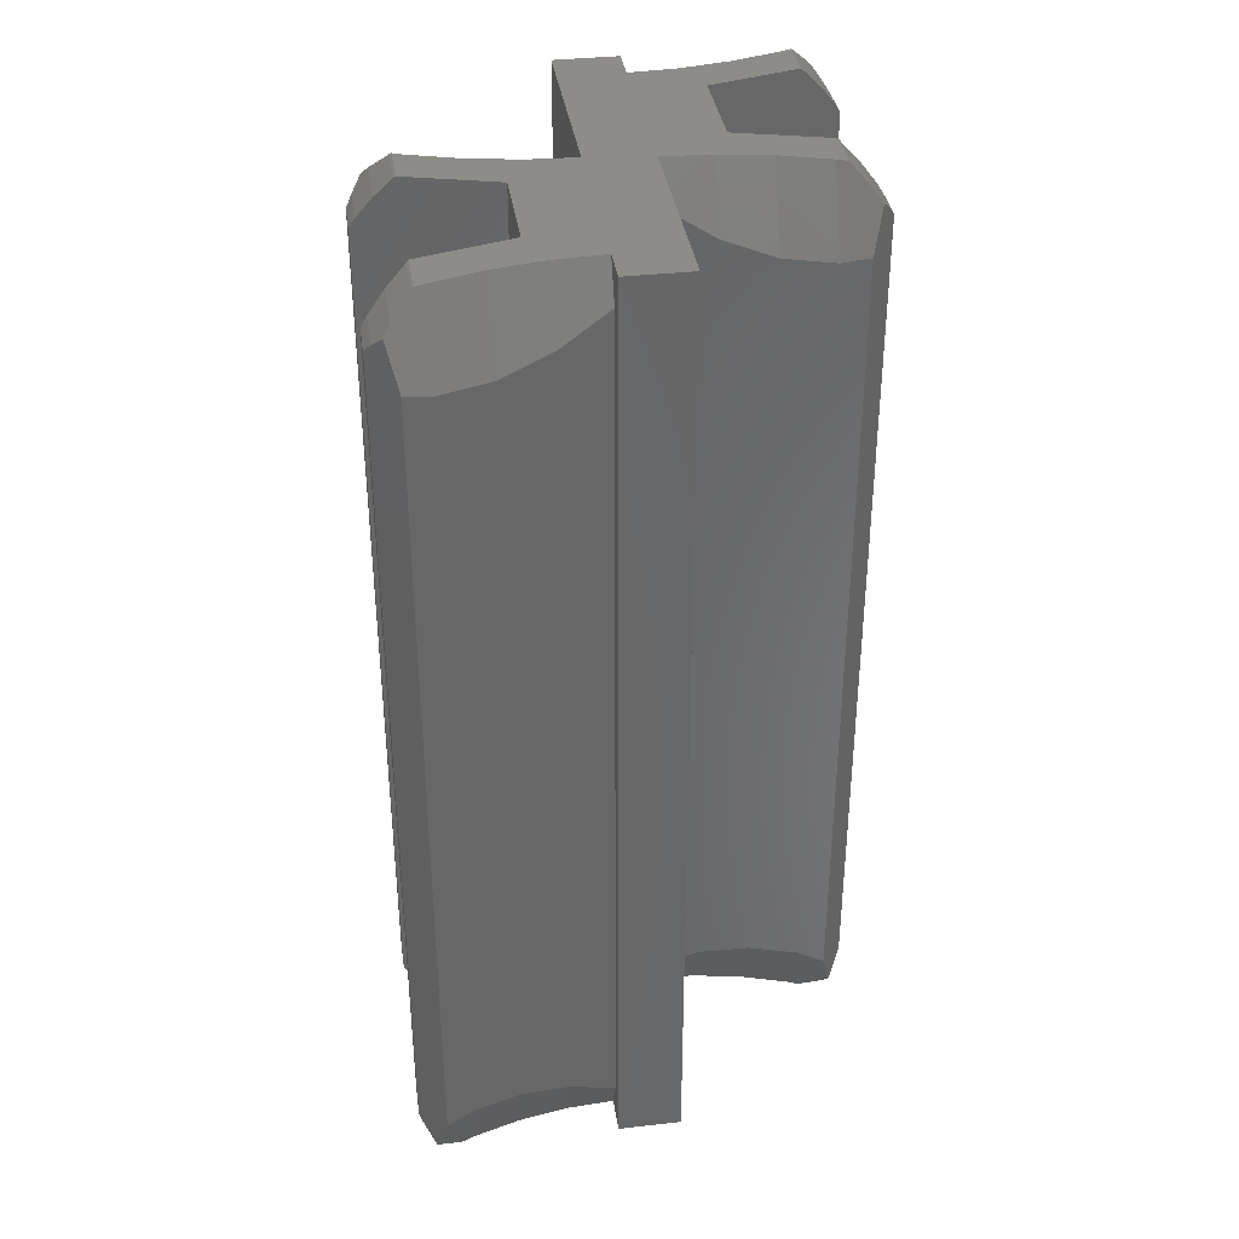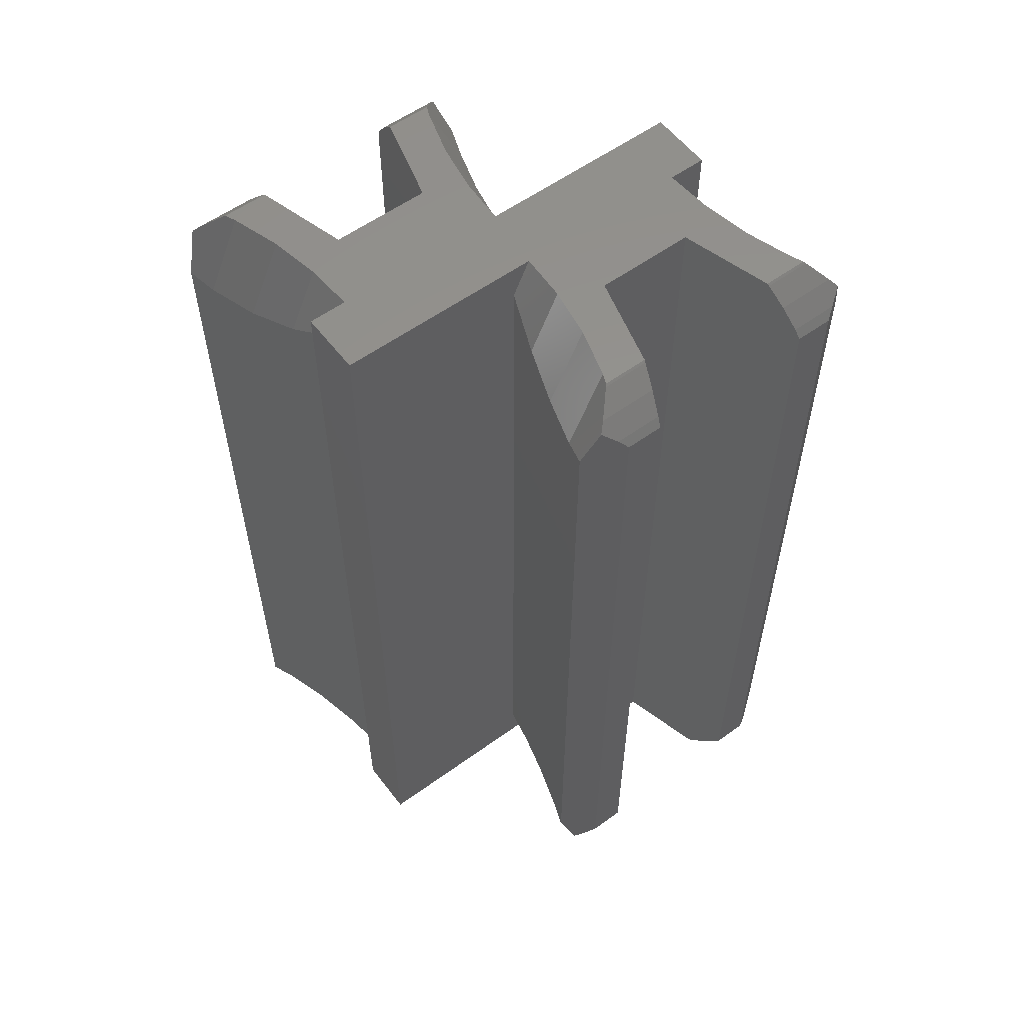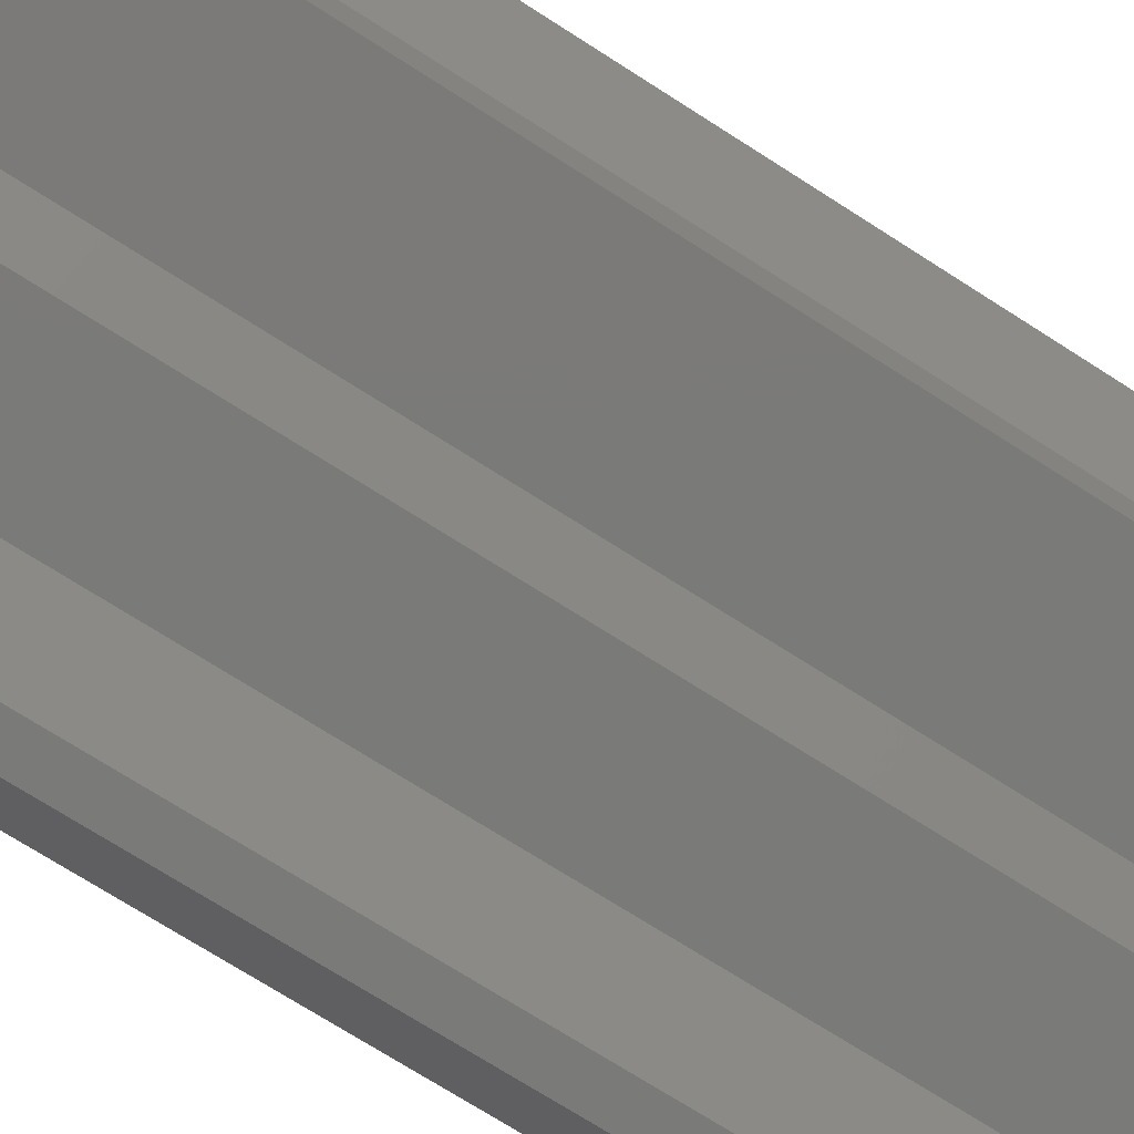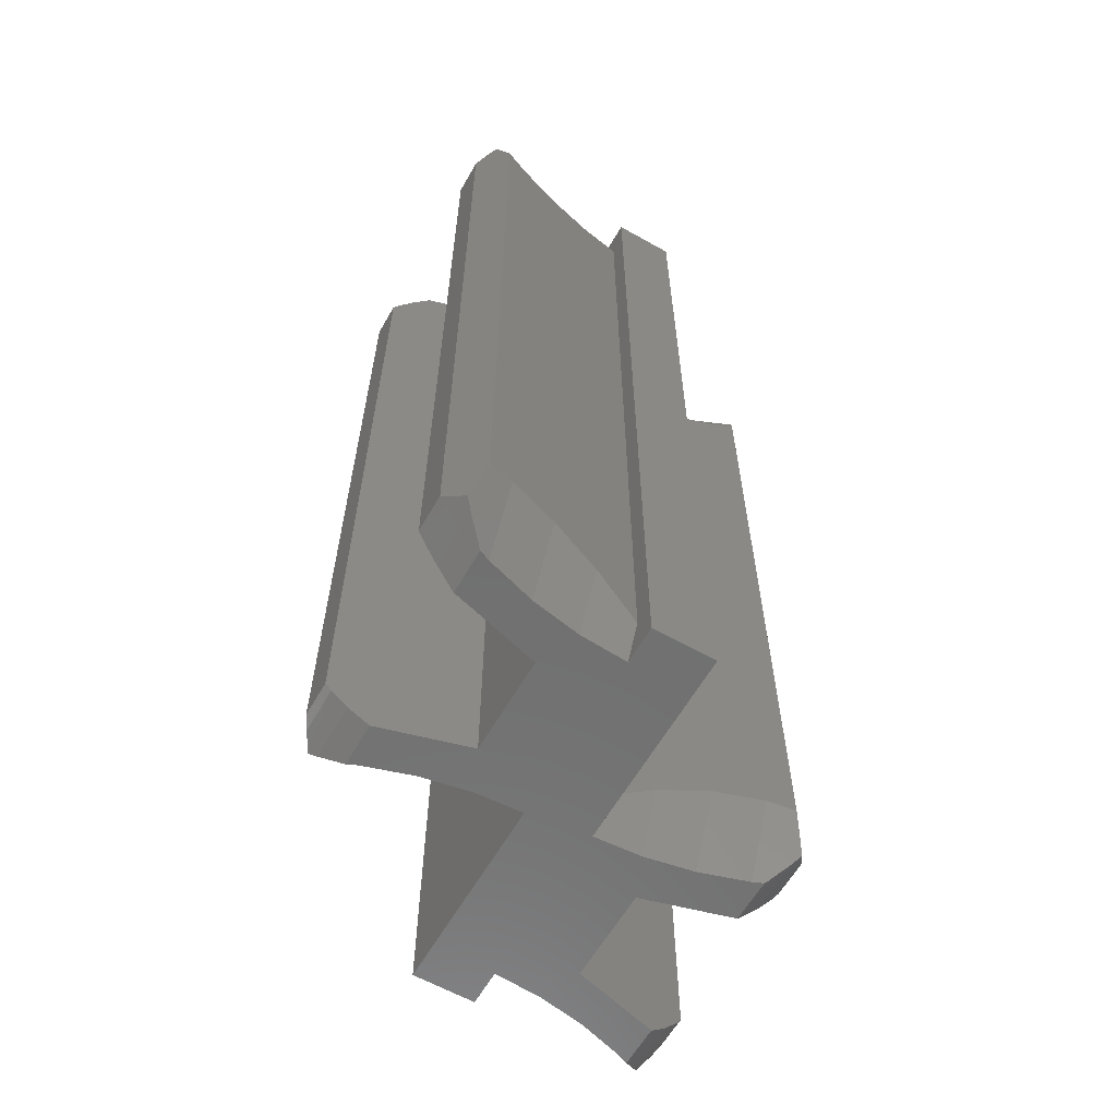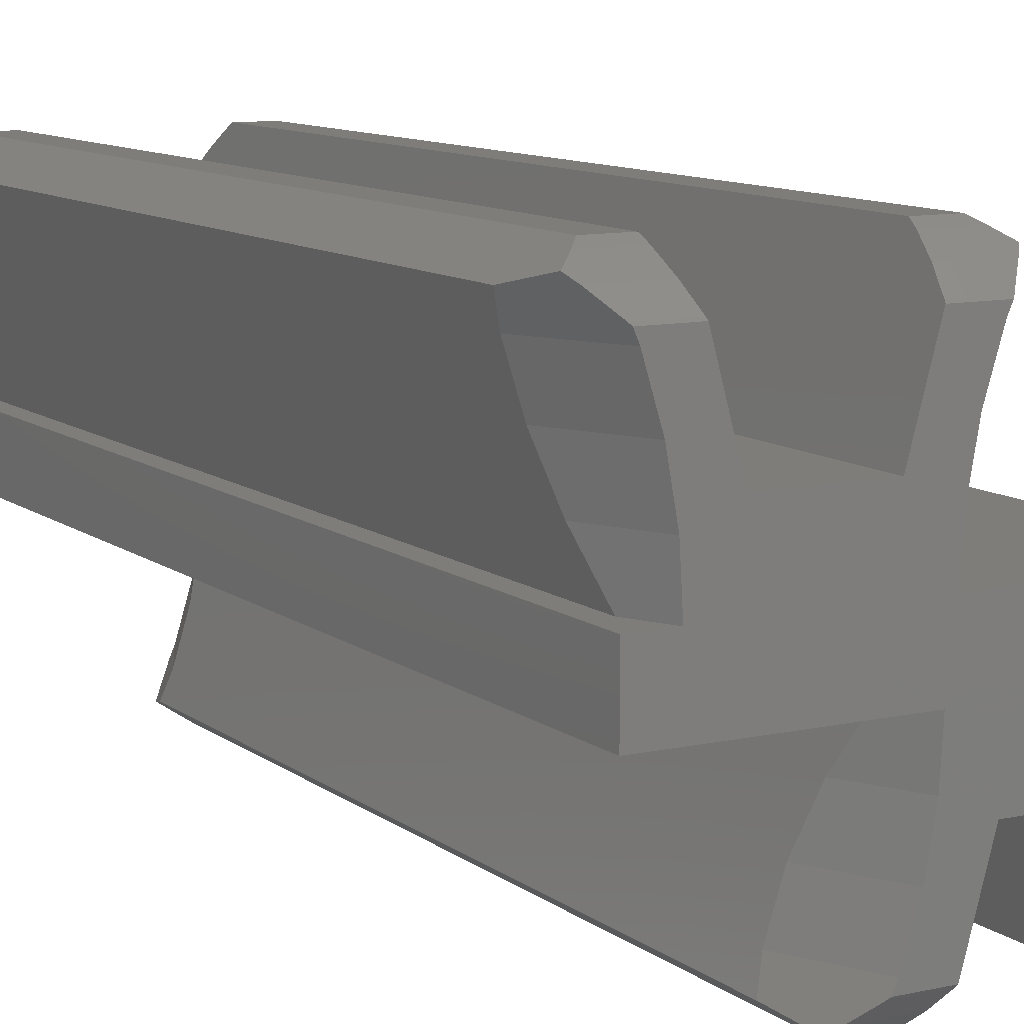
<metadata>
{"format":"stl","ext":"stl","renderer":"f3d","projection":"perspective","resolution":1024,"background":"white","views":[{"elev":36.3,"azim":-98.4,"up":"+Z"},{"elev":57.2,"azim":-37.0,"up":"+Z"},{"elev":-73.3,"azim":-122.5,"up":"+Y"},{"elev":-61.4,"azim":-119.8,"up":"+Z"},{"elev":10.3,"azim":-29.5,"up":"+Y"}]}
</metadata>
<code>
# stl→obj: 264 verts, 524 faces
v -1.902 4.231 0.4852
v -3.132 4.61 0.9733
v -2.006 4.61 0.9733
v -3.29 4.237 0.4935
v -3.449 4.389 0.6896
v -3.283 4.231 0.4852
v 3.29 4.237 0.4935
v 3.132 4.61 0.9733
v 3.449 4.389 0.6896
v 3.283 4.231 0.4852
v 1.902 4.231 0.4852
v 2.006 4.61 0.9733
v -2.932 4.75 1.198
v -2.045 4.75 1.198
v 2.932 4.75 1.198
v 2.045 4.75 1.198
v -2.888 3.804 0.04113
v -1.785 3.804 0.04113
v 2.888 3.804 0.04113
v 1.785 3.804 0.04113
v -2.847 3.755 1.9e-15
v -1.771 3.755 1.9e-15
v 2.847 3.755 1.9e-15
v 1.771 3.755 1.9e-15
v 1.771 3.755 23
v 2.739 3.51 23
v 2.847 3.755 23
v 2.553 2.905 23
v 2.38 2.345 23
v 1 0.95 23
v 2.272 1.749 23
v 2.164 1.154 23
v 2.128 0.5648 23
v 2.094 -5.107e-15 23
v -1 0.95 23
v -2.094 -5.107e-15 23
v -2.38 2.345 23
v -1.771 3.755 23
v -2.128 0.5648 23
v -2.164 1.154 23
v -2.272 1.749 23
v -2.553 2.905 23
v -2.739 3.51 23
v -2.847 3.755 23
v -3.612 3.51 1.873
v -3.809 4.138 21.3
v -3.809 4.138 1.7
v -3.612 3.51 21.13
v -3.302 2.516 1.863
v -3.302 2.516 21.14
v -3.248 2.345 1.862
v -3.248 2.345 21.14
v -3.188 2.151 1.807
v -3.188 2.151 21.19
v -2.876 1.154 1.529
v -2.876 1.154 21.47
v -2.618 0.3266 1.081
v -2.618 0.3266 21.92
v -2.519 0.009999 0.9096
v -2.519 0.009999 22.09
v 3.612 3.51 21.13
v 3.809 4.138 1.7
v 3.809 4.138 21.3
v 3.612 3.51 1.873
v 3.302 2.516 21.14
v 3.302 2.516 1.863
v 3.248 2.345 21.14
v 3.248 2.345 1.862
v 3.188 2.151 21.19
v 3.188 2.151 1.807
v 2.876 1.154 21.47
v 2.876 1.154 1.529
v 2.618 0.3266 21.92
v 2.618 0.3266 1.081
v 2.519 0.009999 22.09
v 2.519 0.009999 0.9096
v -2.932 4.75 21.8
v -2.045 4.75 21.8
v 2.045 4.75 21.8
v 2.932 4.75 21.8
v 3.534 4.33 22.07
v 3.132 4.61 22.03
v 3.449 4.389 22.31
v 3.534 4.33 0.9278
v -3.132 4.61 22.03
v -3.534 4.33 22.07
v -3.449 4.389 22.31
v -3.534 4.33 0.9278
v 2 0.009999 1.068e-15
v 2.128 0.5648 1.191e-15
v 2.095 0.009999 1.068e-15
v 2 1.6 1.421e-15
v 2.164 1.154 1.322e-15
v 2.272 1.749 1.454e-15
v 2.38 2.345 1.587e-15
v 1.179 1.6 1.421e-15
v 2.739 3.51 1.845e-15
v 2.553 2.905 1.711e-15
v -2.128 0.5648 1.191e-15
v -2 0.009999 1.068e-15
v -2.095 0.009999 1.068e-15
v -2.38 2.345 1.587e-15
v -1.179 1.6 1.421e-15
v -2 1.6 1.421e-15
v -2.164 1.154 1.322e-15
v -2.272 1.749 1.454e-15
v -2.553 2.905 1.711e-15
v -2.739 3.51 1.845e-15
v -1.902 4.231 22.51
v -2.888 3.804 22.96
v -1.785 3.804 22.96
v -3.283 4.231 22.51
v 1.902 4.231 22.51
v 2.888 3.804 22.96
v 3.283 4.231 22.51
v 1.785 3.804 22.96
v -3.29 4.237 22.51
v -2.006 4.61 22.03
v 3.29 4.237 22.51
v 2.006 4.61 22.03
v 2.095 0.009999 23
v -2.095 0.009999 23
v 1.179 1.6 23
v -1.179 1.6 23
v -2 0.009999 2.22e-18
v -2 1.6 3.553e-16
v 2 1.6 3.553e-16
v 2 0.009999 2.22e-18
v 5.902 -5.731 0.4852
v 7.132 -6.11 0.9733
v 6.006 -6.11 0.9733
v 7.29 -5.737 0.4935
v 7.449 -5.889 0.6896
v 7.283 -5.731 0.4852
v 0.7101 -5.737 0.4935
v 0.8676 -6.11 0.9733
v 0.5514 -5.889 0.6896
v 0.7168 -5.731 0.4852
v 2.098 -5.731 0.4852
v 1.994 -6.11 0.9733
v 6.932 -6.25 1.198
v 6.045 -6.25 1.198
v 1.068 -6.25 1.198
v 1.955 -6.25 1.198
v 6.888 -5.304 0.04113
v 5.785 -5.304 0.04113
v 1.112 -5.304 0.04113
v 2.215 -5.304 0.04113
v 6.847 -5.255 1.9e-15
v 5.771 -5.255 1.9e-15
v 1.153 -5.255 1.9e-15
v 2.229 -5.255 1.9e-15
v 6.739 -5.01 23
v 5.771 -5.255 23
v 6.847 -5.255 23
v 6.553 -4.405 23
v 6.38 -3.845 23
v 5 -2.45 23
v 6.272 -3.249 23
v 6.164 -2.654 23
v 6.128 -2.065 23
v 6.094 -1.5 23
v 3 -2.45 23
v 1.906 -1.5 23
v 1.872 -2.065 23
v 1.836 -2.654 23
v 1.728 -3.249 23
v 1.62 -3.845 23
v 2.229 -5.255 23
v 1.447 -4.405 23
v 1.261 -5.01 23
v 1.153 -5.255 23
v 6.618 -1.827 21.92
v 6.519 -1.51 0.9096
v 6.519 -1.51 22.09
v 6.618 -1.827 1.081
v 6.876 -2.654 21.47
v 6.876 -2.654 1.529
v 7.188 -3.651 21.19
v 7.188 -3.651 1.807
v 7.248 -3.845 21.14
v 7.248 -3.845 1.862
v 7.302 -4.016 21.14
v 7.302 -4.016 1.863
v 7.612 -5.01 21.13
v 7.612 -5.01 1.873
v 7.809 -5.638 21.3
v 7.809 -5.638 1.7
v 1.382 -1.827 1.081
v 1.481 -1.51 22.09
v 1.481 -1.51 0.9096
v 1.382 -1.827 21.92
v 1.124 -2.654 1.529
v 1.124 -2.654 21.47
v 0.8121 -3.651 1.807
v 0.8121 -3.651 21.19
v 0.7515 -3.845 1.862
v 0.7515 -3.845 21.14
v 0.6982 -4.016 1.863
v 0.6982 -4.016 21.14
v 0.3875 -5.01 1.873
v 0.3875 -5.01 21.13
v 0.1912 -5.638 1.7
v 0.1912 -5.638 21.3
v 6.932 -6.25 21.8
v 6.045 -6.25 21.8
v 1.955 -6.25 21.8
v 1.068 -6.25 21.8
v 0.4664 -5.83 22.07
v 0.8676 -6.11 22.03
v 0.5514 -5.889 22.31
v 0.4664 -5.83 0.9278
v 7.132 -6.11 22.03
v 7.534 -5.83 22.07
v 7.449 -5.889 22.31
v 7.534 -5.83 0.9278
v 1.62 -3.845 1.587e-15
v 2.821 -3.1 1.421e-15
v 1.872 -2.065 1.191e-15
v 2 -1.51 1.068e-15
v 2 -3.1 1.421e-15
v 1.905 -1.51 1.068e-15
v 1.836 -2.654 1.322e-15
v 1.728 -3.249 1.454e-15
v 1.447 -4.405 1.711e-15
v 1.261 -5.01 1.845e-15
v 6 -3.1 1.421e-15
v 6.272 -3.249 1.454e-15
v 6.38 -3.845 1.587e-15
v 6.128 -2.065 1.191e-15
v 6.164 -2.654 1.322e-15
v 6 -1.51 1.068e-15
v 6.553 -4.405 1.711e-15
v 6.739 -5.01 1.845e-15
v 5.179 -3.1 1.421e-15
v 6.095 -1.51 1.068e-15
v 5.902 -5.731 22.51
v 6.888 -5.304 22.96
v 5.785 -5.304 22.96
v 7.283 -5.731 22.51
v 2.098 -5.731 22.51
v 1.112 -5.304 22.96
v 0.7168 -5.731 22.51
v 2.215 -5.304 22.96
v 7.29 -5.737 22.51
v 6.006 -6.11 22.03
v 0.7101 -5.737 22.51
v 1.994 -6.11 22.03
v 1.905 -1.51 23
v 6.095 -1.51 23
v 2.821 -3.1 23
v 5.179 -3.1 23
v 6 -1.51 2.22e-18
v 6 -3.1 3.553e-16
v 2 -3.1 3.553e-16
v 2 -1.51 2.22e-18
v -3 -1.51 0
v -3 0.009999 23
v -3 0.009999 0
v -3 -1.51 23
v 7 -1.51 23
v 7 0.009999 23
v 7 0.009999 0
v 7 -1.51 0
f 1 2 3
f 2 4 5
f 2 1 6
f 2 6 4
f 7 8 9
f 10 8 7
f 11 8 10
f 8 11 12
f 3 13 14
f 13 3 2
f 12 15 8
f 15 12 16
f 17 1 18
f 1 17 6
f 19 11 10
f 11 19 20
f 21 18 22
f 18 21 17
f 23 20 19
f 20 23 24
f 25 26 27
f 25 28 26
f 25 29 28
f 30 29 25
f 29 30 31
f 31 30 32
f 32 30 33
f 33 30 34
f 35 34 30
f 35 36 34
f 37 35 38
f 35 39 36
f 35 40 39
f 35 41 40
f 35 37 41
f 38 42 37
f 38 43 42
f 43 38 44
f 45 46 47
f 45 48 46
f 49 48 45
f 49 50 48
f 51 50 49
f 51 52 50
f 53 52 51
f 53 54 52
f 55 54 53
f 55 56 54
f 57 56 55
f 57 58 56
f 59 58 57
f 58 59 60
f 61 62 63
f 61 64 62
f 65 64 61
f 65 66 64
f 67 66 65
f 67 68 66
f 69 68 67
f 69 70 68
f 71 70 69
f 71 72 70
f 73 72 71
f 73 74 72
f 75 74 73
f 74 75 76
f 14 77 78
f 77 14 13
f 15 79 80
f 79 15 16
f 81 82 83
f 81 80 82
f 63 80 81
f 62 80 63
f 62 15 80
f 84 15 62
f 15 84 8
f 8 84 9
f 85 86 87
f 77 86 85
f 77 46 86
f 77 47 46
f 13 47 77
f 88 13 2
f 13 88 47
f 88 2 5
f 89 90 91
f 92 90 89
f 90 92 93
f 92 94 93
f 92 95 94
f 96 95 92
f 24 95 96
f 97 24 23
f 98 24 97
f 95 24 98
f 99 100 101
f 102 103 104
f 100 99 104
f 105 104 99
f 106 104 105
f 102 104 106
f 103 102 22
f 107 22 102
f 108 22 107
f 22 108 21
f 109 110 111
f 110 109 112
f 113 114 115
f 114 113 116
f 85 112 109
f 112 85 117
f 85 109 118
f 117 85 87
f 82 115 119
f 82 119 83
f 115 82 113
f 113 82 120
f 111 44 38
f 44 111 110
f 116 27 114
f 27 116 25
f 77 118 78
f 118 77 85
f 80 120 82
f 120 80 79
f 76 90 74
f 90 76 91
f 84 10 7
f 64 84 62
f 97 84 64
f 84 97 10
f 10 97 19
f 19 97 23
f 95 66 68
f 66 95 98
f 70 95 68
f 95 70 94
f 64 98 97
f 98 64 66
f 72 94 70
f 94 72 93
f 74 93 72
f 93 74 90
f 9 84 7
f 57 105 99
f 105 57 55
f 59 99 101
f 99 59 57
f 6 88 4
f 108 88 6
f 108 6 17
f 108 17 21
f 88 108 45
f 88 45 47
f 55 106 105
f 106 55 53
f 5 4 88
f 107 45 108
f 45 107 49
f 102 49 107
f 49 102 51
f 102 53 51
f 53 102 106
f 75 33 121
f 33 75 73
f 33 34 121
f 115 81 119
f 26 81 115
f 26 115 114
f 26 114 27
f 81 26 61
f 81 61 63
f 81 83 119
f 29 69 67
f 69 29 31
f 28 61 26
f 61 28 65
f 73 32 33
f 32 73 71
f 71 31 32
f 31 71 69
f 29 65 28
f 65 29 67
f 58 40 56
f 40 58 39
f 60 39 58
f 39 60 122
f 122 36 39
f 54 37 52
f 37 54 41
f 56 41 54
f 41 56 40
f 48 42 43
f 42 48 50
f 37 50 52
f 50 37 42
f 117 87 86
f 86 112 117
f 48 86 46
f 43 86 48
f 86 43 112
f 112 43 110
f 110 43 44
f 96 16 12
f 16 96 79
f 96 12 11
f 123 79 96
f 96 11 20
f 79 123 120
f 96 20 24
f 120 123 113
f 113 123 116
f 116 123 25
f 123 30 25
f 124 78 118
f 78 124 14
f 124 118 109
f 103 14 124
f 124 109 111
f 14 103 3
f 124 111 38
f 3 103 1
f 1 103 18
f 18 103 22
f 124 38 35
f 125 104 126
f 104 125 100
f 127 96 92
f 96 127 103
f 126 103 127
f 103 126 104
f 96 124 123
f 124 96 103
f 89 127 92
f 127 89 128
f 123 35 30
f 35 123 124
f 125 127 128
f 127 125 126
f 129 130 131
f 130 132 133
f 130 129 134
f 130 134 132
f 135 136 137
f 138 136 135
f 139 136 138
f 136 139 140
f 131 141 142
f 141 131 130
f 140 143 136
f 143 140 144
f 145 129 146
f 129 145 134
f 147 139 138
f 139 147 148
f 146 149 145
f 149 146 150
f 148 151 152
f 151 148 147
f 153 154 155
f 156 154 153
f 157 154 156
f 158 157 159
f 158 159 160
f 158 160 161
f 158 161 162
f 157 158 154
f 162 163 158
f 164 163 162
f 165 163 164
f 166 163 165
f 167 163 166
f 168 163 167
f 163 168 169
f 170 169 168
f 171 169 170
f 169 171 172
f 173 174 175
f 173 176 174
f 177 176 173
f 177 178 176
f 179 178 177
f 179 180 178
f 181 180 179
f 181 182 180
f 183 182 181
f 183 184 182
f 185 184 183
f 185 186 184
f 187 186 185
f 186 187 188
f 189 190 191
f 189 192 190
f 193 192 189
f 193 194 192
f 195 194 193
f 195 196 194
f 197 196 195
f 197 198 196
f 199 198 197
f 199 200 198
f 201 200 199
f 201 202 200
f 203 202 201
f 202 203 204
f 142 205 206
f 205 142 141
f 143 207 208
f 207 143 144
f 209 210 211
f 209 208 210
f 204 208 209
f 203 208 204
f 203 143 208
f 212 143 203
f 143 212 136
f 136 212 137
f 213 214 215
f 205 214 213
f 205 187 214
f 205 188 187
f 141 188 205
f 216 141 130
f 141 216 188
f 216 130 133
f 217 218 152
f 219 220 221
f 220 219 222
f 218 217 221
f 221 223 219
f 221 224 223
f 221 217 224
f 152 225 217
f 152 226 225
f 226 152 151
f 227 228 229
f 227 230 231
f 230 227 232
f 228 227 231
f 150 229 233
f 150 233 234
f 150 234 149
f 229 150 235
f 229 235 227
f 230 232 236
f 237 238 239
f 238 237 240
f 241 242 243
f 242 241 244
f 213 240 237
f 240 213 245
f 213 237 246
f 245 213 215
f 210 243 247
f 210 247 211
f 243 210 241
f 241 210 248
f 155 239 238
f 239 155 154
f 172 244 169
f 244 172 242
f 205 246 206
f 246 205 213
f 208 248 210
f 248 208 207
f 219 191 222
f 191 219 189
f 147 226 151
f 138 226 147
f 212 226 138
f 226 212 201
f 212 138 135
f 201 212 203
f 217 199 197
f 199 217 225
f 217 195 224
f 195 217 197
f 201 225 226
f 225 201 199
f 224 193 223
f 193 224 195
f 223 189 219
f 189 223 193
f 135 137 212
f 231 176 178
f 176 231 230
f 230 174 176
f 174 230 236
f 216 234 186
f 234 145 149
f 216 186 188
f 234 216 134
f 234 134 145
f 134 216 132
f 178 228 231
f 228 178 180
f 216 133 132
f 186 233 184
f 233 186 234
f 184 229 182
f 229 184 233
f 229 180 182
f 180 229 228
f 165 190 192
f 190 165 249
f 165 164 249
f 209 171 202
f 171 242 172
f 209 202 204
f 171 209 243
f 171 243 242
f 243 209 247
f 211 247 209
f 168 196 198
f 196 168 167
f 202 170 200
f 170 202 171
f 166 192 194
f 192 166 165
f 194 167 166
f 167 194 196
f 200 168 198
f 168 200 170
f 160 173 161
f 173 160 177
f 161 175 250
f 175 161 173
f 161 250 162
f 157 179 159
f 179 157 181
f 159 177 160
f 177 159 179
f 185 156 153
f 156 185 183
f 157 183 181
f 183 157 156
f 215 214 245
f 238 153 155
f 240 153 238
f 214 153 240
f 153 214 185
f 214 240 245
f 185 214 187
f 244 251 169
f 251 207 218
f 251 244 241
f 144 218 207
f 248 251 241
f 140 218 144
f 251 248 207
f 148 218 139
f 218 148 152
f 218 140 139
f 251 163 169
f 146 235 150
f 235 142 252
f 235 146 129
f 206 252 142
f 131 235 129
f 246 252 206
f 235 131 142
f 239 252 237
f 252 239 154
f 252 246 237
f 252 154 158
f 227 253 232
f 253 227 254
f 255 218 221
f 218 255 235
f 254 235 255
f 235 254 227
f 218 252 251
f 252 218 235
f 255 220 256
f 220 255 221
f 163 252 158
f 252 163 251
f 255 253 254
f 253 255 256
f 257 258 259
f 258 257 260
f 162 261 262
f 261 162 250
f 121 162 262
f 34 162 121
f 34 164 162
f 36 164 34
f 36 249 164
f 258 36 122
f 260 36 258
f 36 260 249
f 261 263 262
f 263 261 264
f 262 75 121
f 262 76 75
f 91 128 89
f 128 263 125
f 91 263 128
f 76 263 91
f 263 76 262
f 100 125 101
f 60 258 122
f 59 258 60
f 59 259 258
f 101 259 59
f 125 259 101
f 259 125 263
f 257 263 264
f 263 257 259
f 260 190 249
f 260 191 190
f 222 256 220
f 256 257 253
f 222 257 256
f 191 257 222
f 257 191 260
f 232 253 236
f 175 261 250
f 174 261 175
f 174 264 261
f 236 264 174
f 253 264 236
f 264 253 257

</code>
